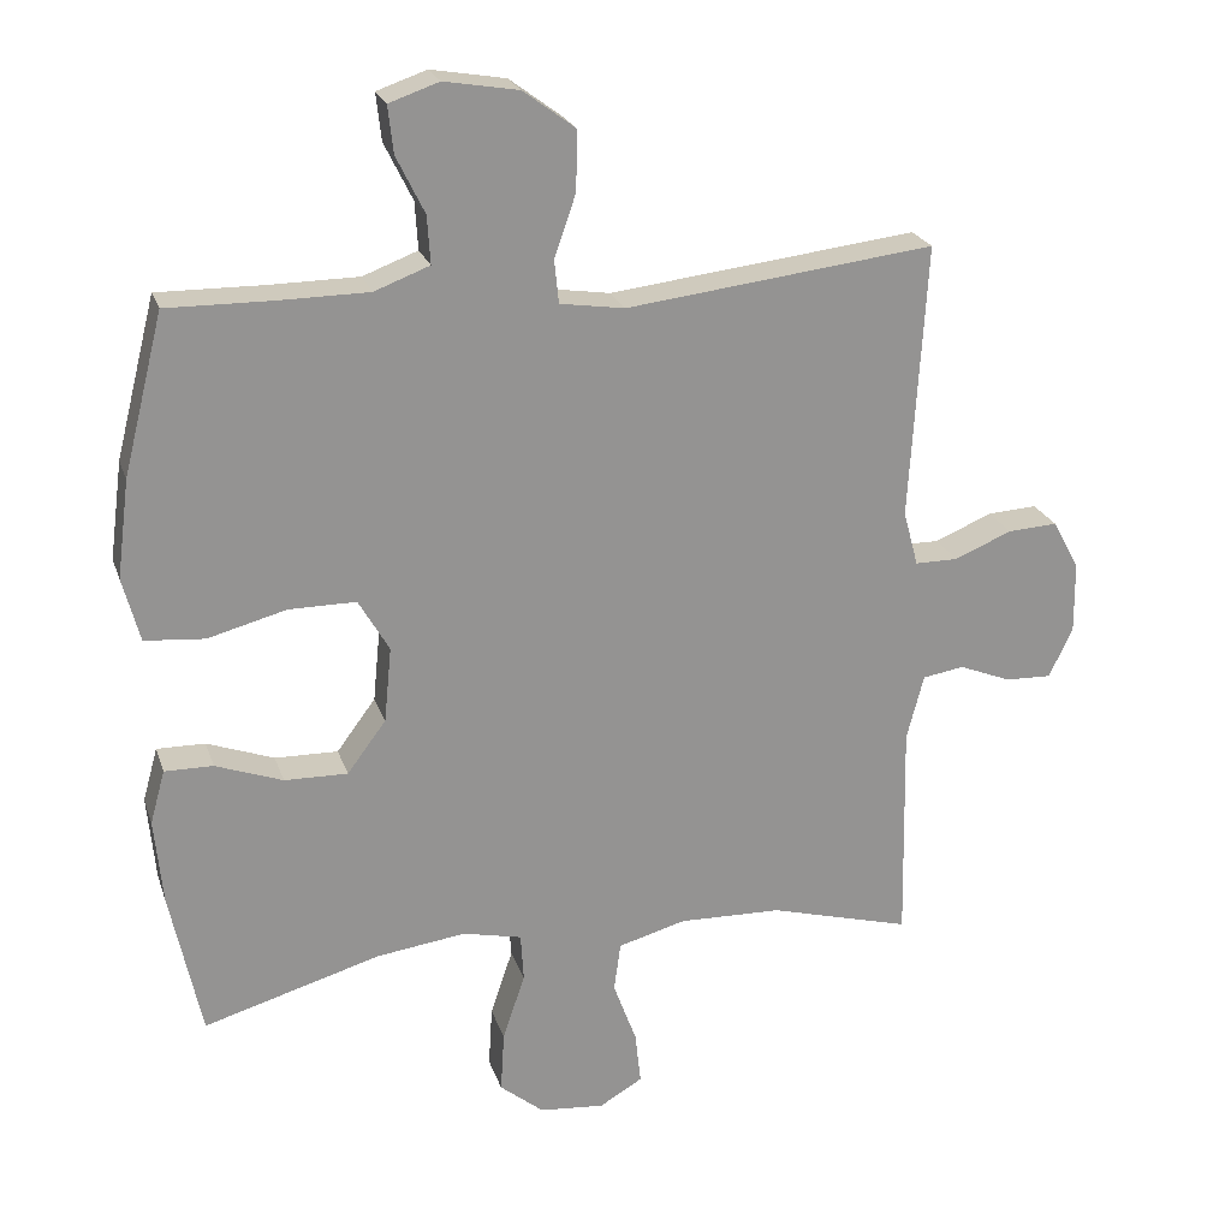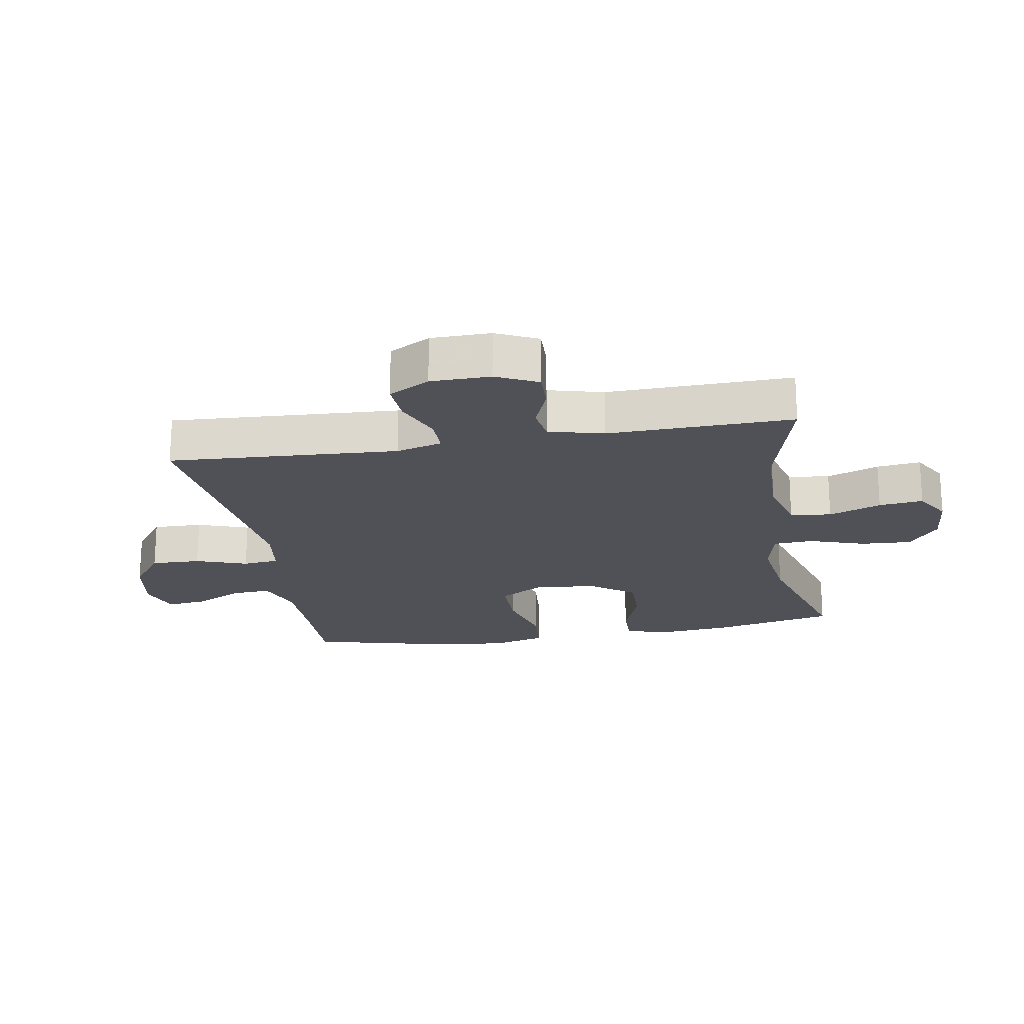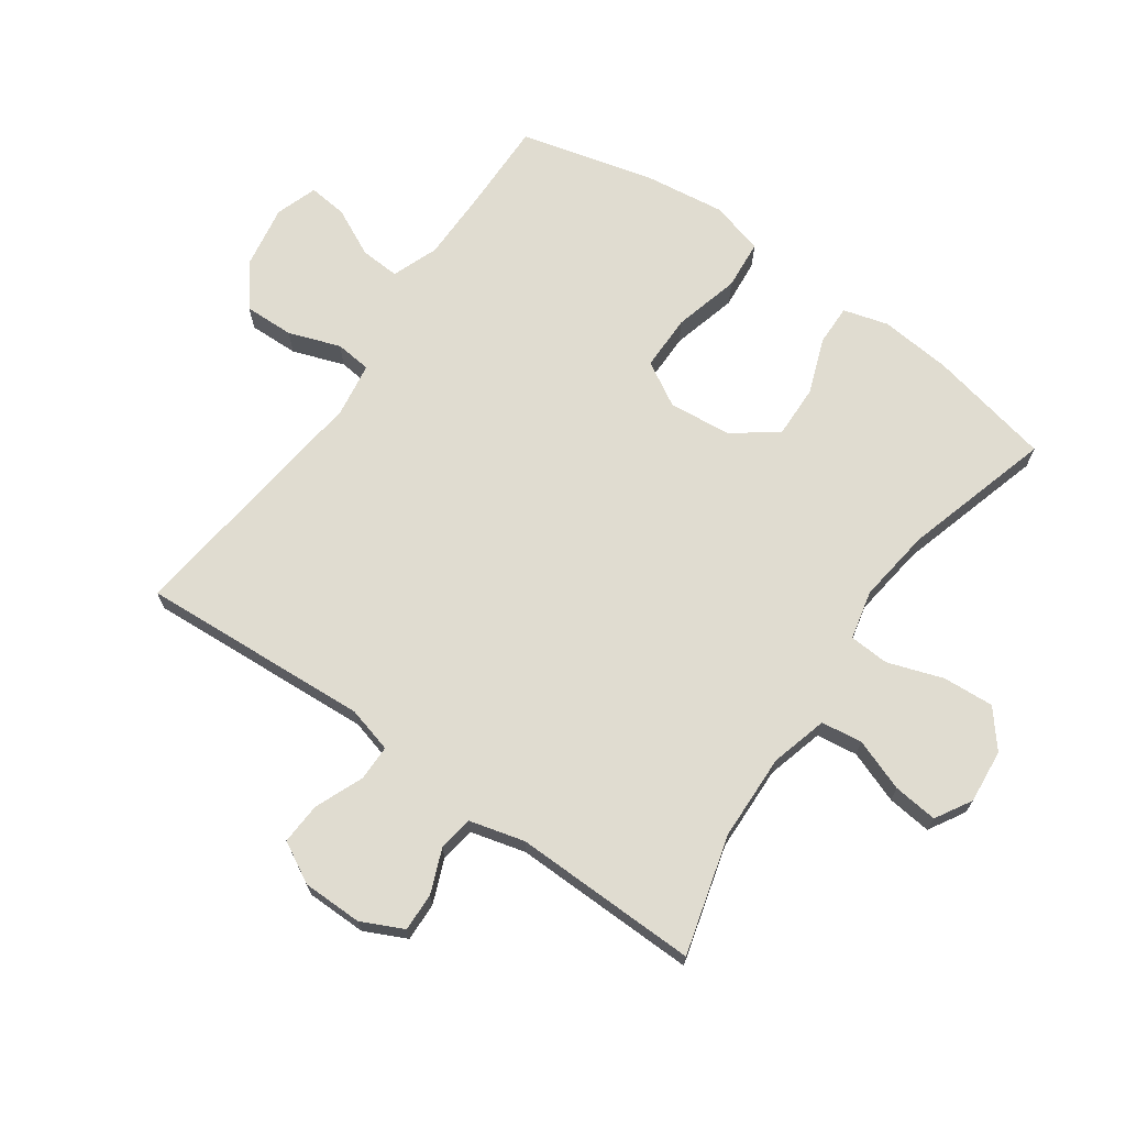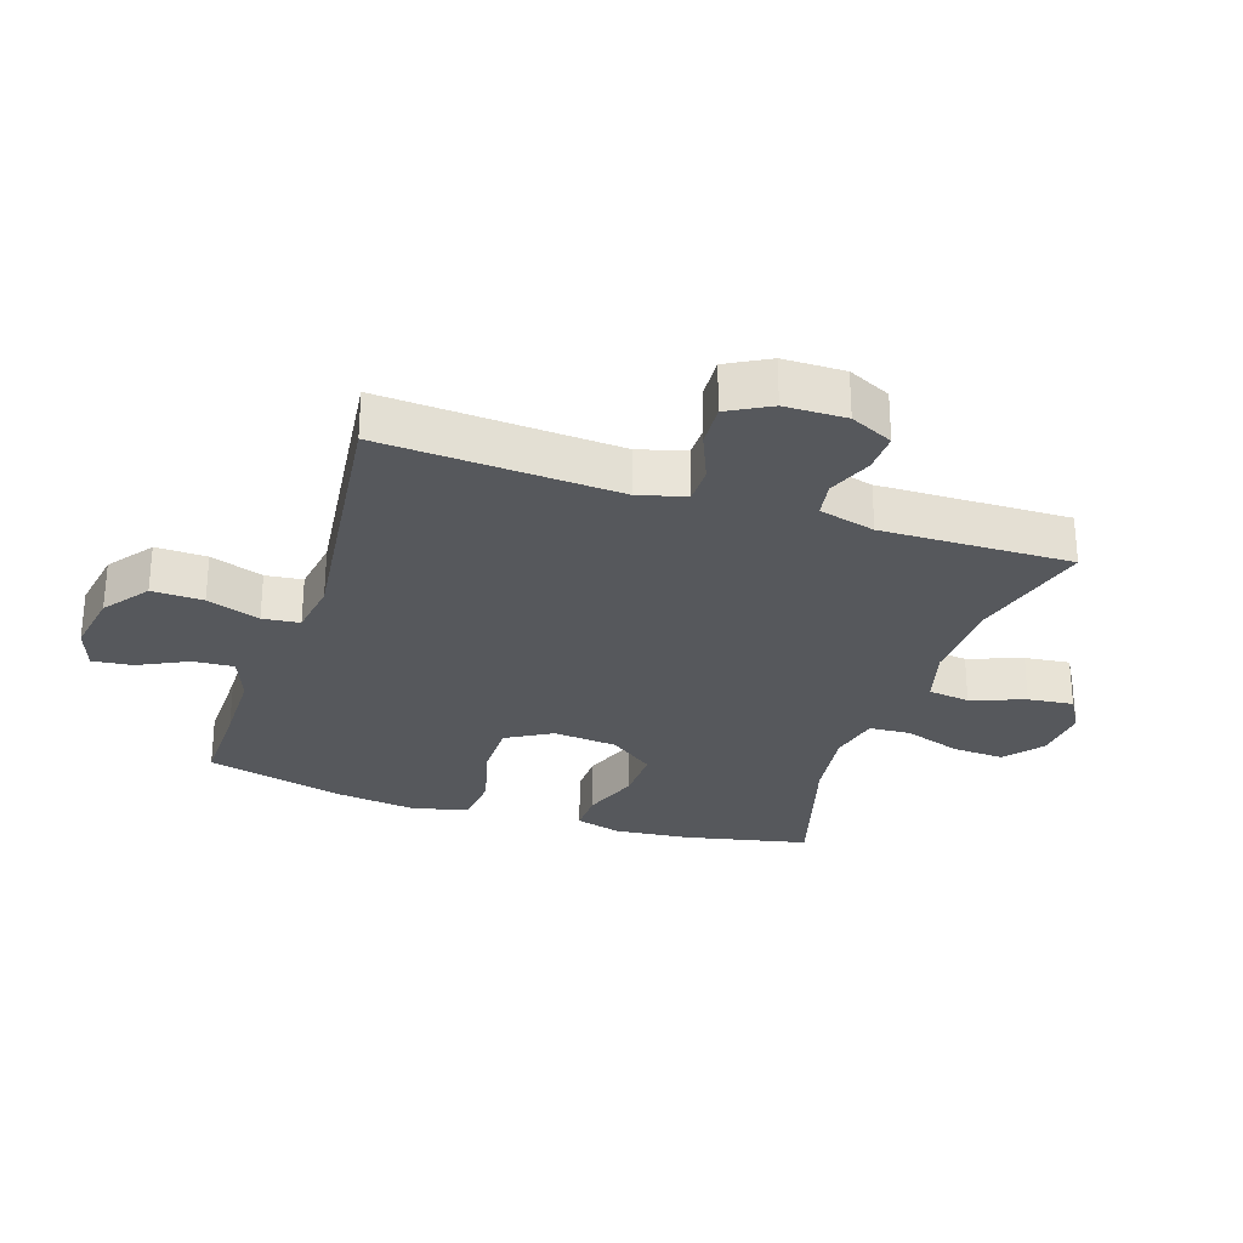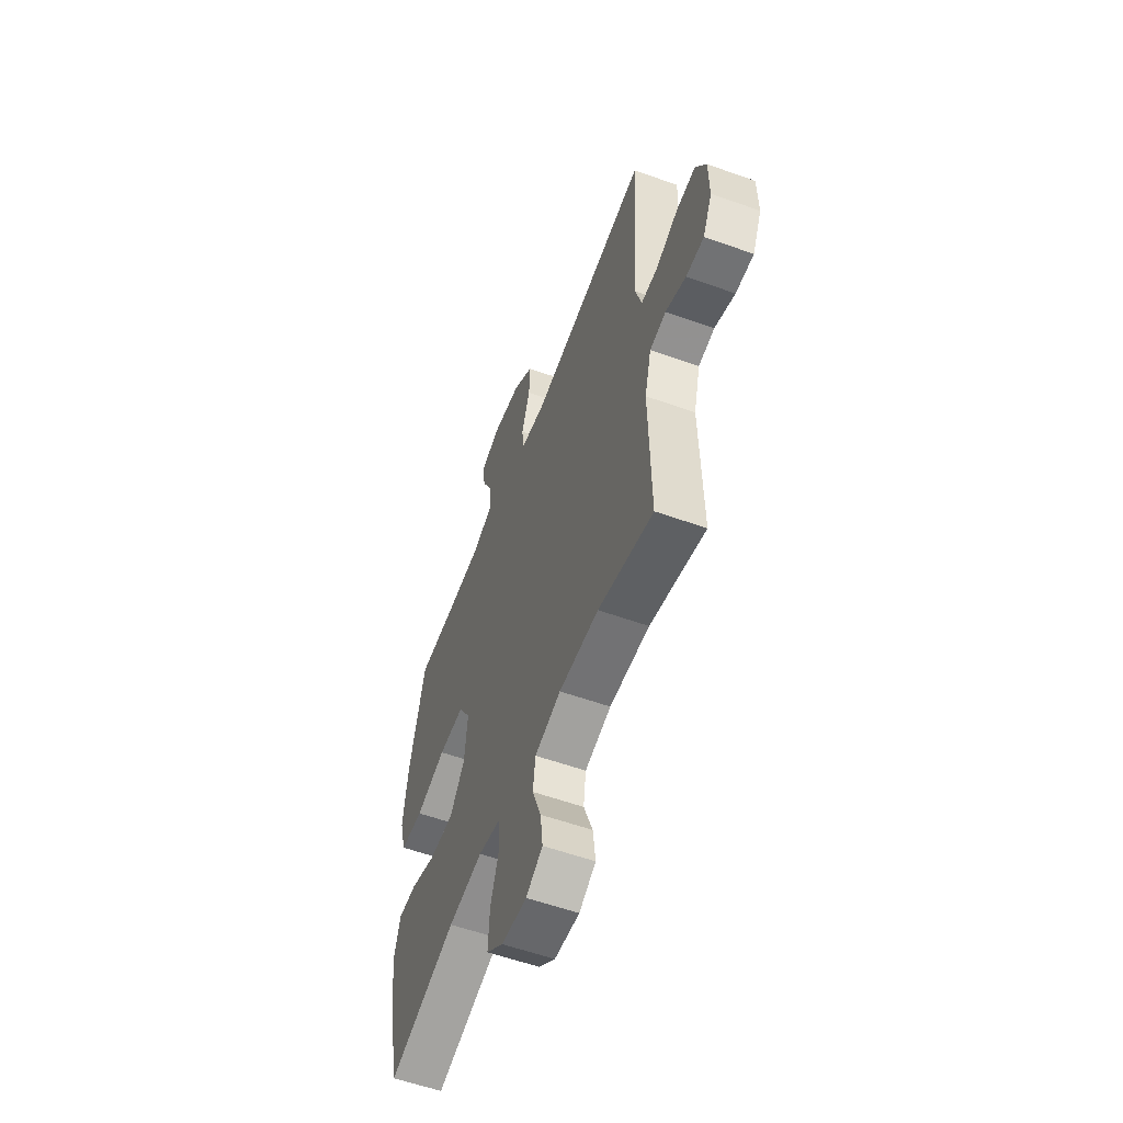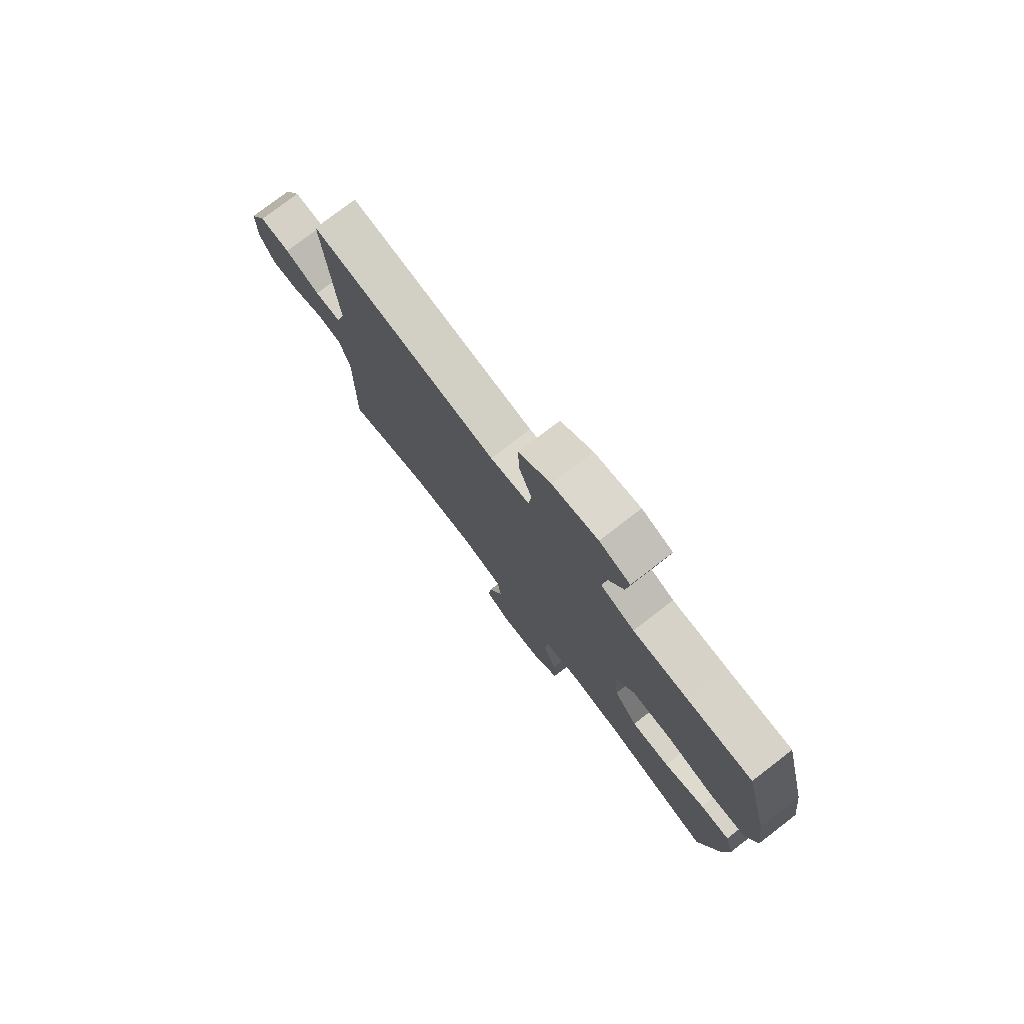
<metadata>
{"format":"obj","ext":"obj","renderer":"f3d","projection":"perspective","resolution":1024,"background":"white","views":[{"elev":22.9,"azim":-16.2,"up":"+Z"},{"elev":-20.5,"azim":99.8,"up":"+Y"},{"elev":69.5,"azim":125.0,"up":"+Y"},{"elev":-28.3,"azim":71.7,"up":"+Y"},{"elev":-57.3,"azim":69.6,"up":"+Z"},{"elev":77.4,"azim":-127.5,"up":"+Z"}]}
</metadata>
<code>
v 0.5 0.07 0.5
v 0.485 0.07 0.248
v 0.478 0.07 0.131
v 0.498 0.07 0.057
v 0.556 0.07 0.057
v 0.633 0.07 0.089
v 0.7 0.07 0.093
v 0.736 0.07 0.027
v 0.737 0.07 -0.069
v 0.705 0.07 -0.136
v 0.643 0.07 -0.134
v 0.573 0.07 -0.106
v 0.517 0.07 -0.115
v 0.494 0.07 -0.203
v 0.5 0.07 -0.5
v 0.309 0.07 -0.448
v 0.171 0.07 -0.444
v 0.08 0.07 -0.469
v 0.071 0.07 -0.535
v 0.102 0.07 -0.619
v 0.11 0.07 -0.69
v 0.052 0.07 -0.724
v -0.035 0.07 -0.716
v -0.094 0.07 -0.668
v -0.089 0.07 -0.586
v -0.059 0.07 -0.497
v -0.063 0.07 -0.433
v -0.142 0.07 -0.415
v -0.262 0.07 -0.431
v -0.5 0.07 -0.5
v -0.542 0.07 -0.303
v -0.553 0.07 -0.188
v -0.533 0.07 -0.116
v -0.468 0.07 -0.117
v -0.378 0.07 -0.15
v -0.293 0.07 -0.152
v -0.241 0.07 -0.082
v -0.231 0.07 0.019
v -0.272 0.07 0.09
v -0.362 0.07 0.09
v -0.468 0.07 0.062
v -0.548 0.07 0.069
v -0.571 0.07 0.155
v -0.554 0.07 0.286
v -0.5 0.07 0.5
v -0.357 0.07 0.498
v -0.238 0.07 0.499
v -0.164 0.07 0.527
v -0.168 0.07 0.591
v -0.206 0.07 0.668
v -0.213 0.07 0.731
v -0.146 0.07 0.754
v -0.046 0.07 0.737
v 0.024 0.07 0.685
v 0.022 0.07 0.605
v -0.007 0.07 0.522
v -0.001 0.07 0.464
v 0.086 0.07 0.451
v 0.5 0 0.5
v 0.485 0 0.248
v 0.478 0 0.131
v 0.498 0 0.057
v 0.556 0 0.057
v 0.633 0 0.089
v 0.7 0 0.093
v 0.736 0 0.027
v 0.737 0 -0.069
v 0.705 0 -0.136
v 0.643 0 -0.134
v 0.573 0 -0.106
v 0.517 0 -0.115
v 0.494 0 -0.203
v 0.5 0 -0.5
v 0.309 0 -0.448
v 0.171 0 -0.444
v 0.08 0 -0.469
v 0.071 0 -0.535
v 0.102 0 -0.619
v 0.11 0 -0.69
v 0.052 0 -0.724
v -0.035 0 -0.716
v -0.094 0 -0.668
v -0.089 0 -0.586
v -0.059 0 -0.497
v -0.063 0 -0.433
v -0.142 0 -0.415
v -0.262 0 -0.431
v -0.5 0 -0.5
v -0.542 0 -0.303
v -0.553 0 -0.188
v -0.533 0 -0.116
v -0.468 0 -0.117
v -0.378 0 -0.15
v -0.293 0 -0.152
v -0.241 0 -0.082
v -0.231 0 0.019
v -0.272 0 0.09
v -0.362 0 0.09
v -0.468 0 0.062
v -0.548 0 0.069
v -0.571 0 0.155
v -0.554 0 0.286
v -0.5 0 0.5
v -0.357 0 0.498
v -0.238 0 0.499
v -0.164 0 0.527
v -0.168 0 0.591
v -0.206 0 0.668
v -0.213 0 0.731
v -0.146 0 0.754
v -0.046 0 0.737
v 0.024 0 0.685
v 0.022 0 0.605
v -0.007 0 0.522
v -0.001 0 0.464
v 0.086 0 0.451
f 53 54 55 56
f 53 56 57
f 52 53 57
f 49 50 51 52
f 48 49 52 57
f 47 48 57
f 46 47 57 58
f 44 45 46 58
f 40 41 42 43
f 39 40 43 44
f 32 33 34 35
f 32 35 36
f 29 30 31 32
f 28 29 32 36
f 27 28 36 37
f 23 24 25 26
f 23 26 27
f 22 23 27
f 19 20 21 22
f 19 22 27
f 18 19 27 37
f 14 15 16
f 13 14 16 17
f 9 10 11 12
f 9 12 13
f 8 9 13
f 5 6 7 8
f 4 5 8 13
f 3 4 13 17
f 39 44 58 1
f 17 18 37 38
f 3 17 38 39
f 1 2 3 39
f 114 113 112 111
f 115 114 111
f 115 111 110
f 110 109 108 107
f 115 110 107 106
f 115 106 105
f 116 115 105 104
f 116 104 103 102
f 101 100 99 98
f 102 101 98 97
f 93 92 91 90
f 94 93 90
f 90 89 88 87
f 94 90 87 86
f 95 94 86 85
f 84 83 82 81
f 85 84 81
f 85 81 80
f 80 79 78 77
f 85 80 77
f 95 85 77 76
f 74 73 72
f 75 74 72 71
f 70 69 68 67
f 71 70 67
f 71 67 66
f 66 65 64 63
f 71 66 63 62
f 75 71 62 61
f 59 116 102 97
f 96 95 76 75
f 97 96 75 61
f 97 61 60 59
f 1 59 60 2
f 2 60 61 3
f 3 61 62 4
f 4 62 63 5
f 5 63 64 6
f 6 64 65 7
f 7 65 66 8
f 8 66 67 9
f 9 67 68 10
f 10 68 69 11
f 11 69 70 12
f 12 70 71 13
f 13 71 72 14
f 14 72 73 15
f 15 73 74 16
f 16 74 75 17
f 17 75 76 18
f 18 76 77 19
f 19 77 78 20
f 20 78 79 21
f 21 79 80 22
f 22 80 81 23
f 23 81 82 24
f 24 82 83 25
f 25 83 84 26
f 26 84 85 27
f 27 85 86 28
f 28 86 87 29
f 29 87 88 30
f 30 88 89 31
f 31 89 90 32
f 32 90 91 33
f 33 91 92 34
f 34 92 93 35
f 35 93 94 36
f 36 94 95 37
f 37 95 96 38
f 38 96 97 39
f 39 97 98 40
f 40 98 99 41
f 41 99 100 42
f 42 100 101 43
f 43 101 102 44
f 44 102 103 45
f 45 103 104 46
f 46 104 105 47
f 47 105 106 48
f 48 106 107 49
f 49 107 108 50
f 50 108 109 51
f 51 109 110 52
f 52 110 111 53
f 53 111 112 54
f 54 112 113 55
f 55 113 114 56
f 56 114 115 57
f 57 115 116 58
f 58 116 59 1

</code>
